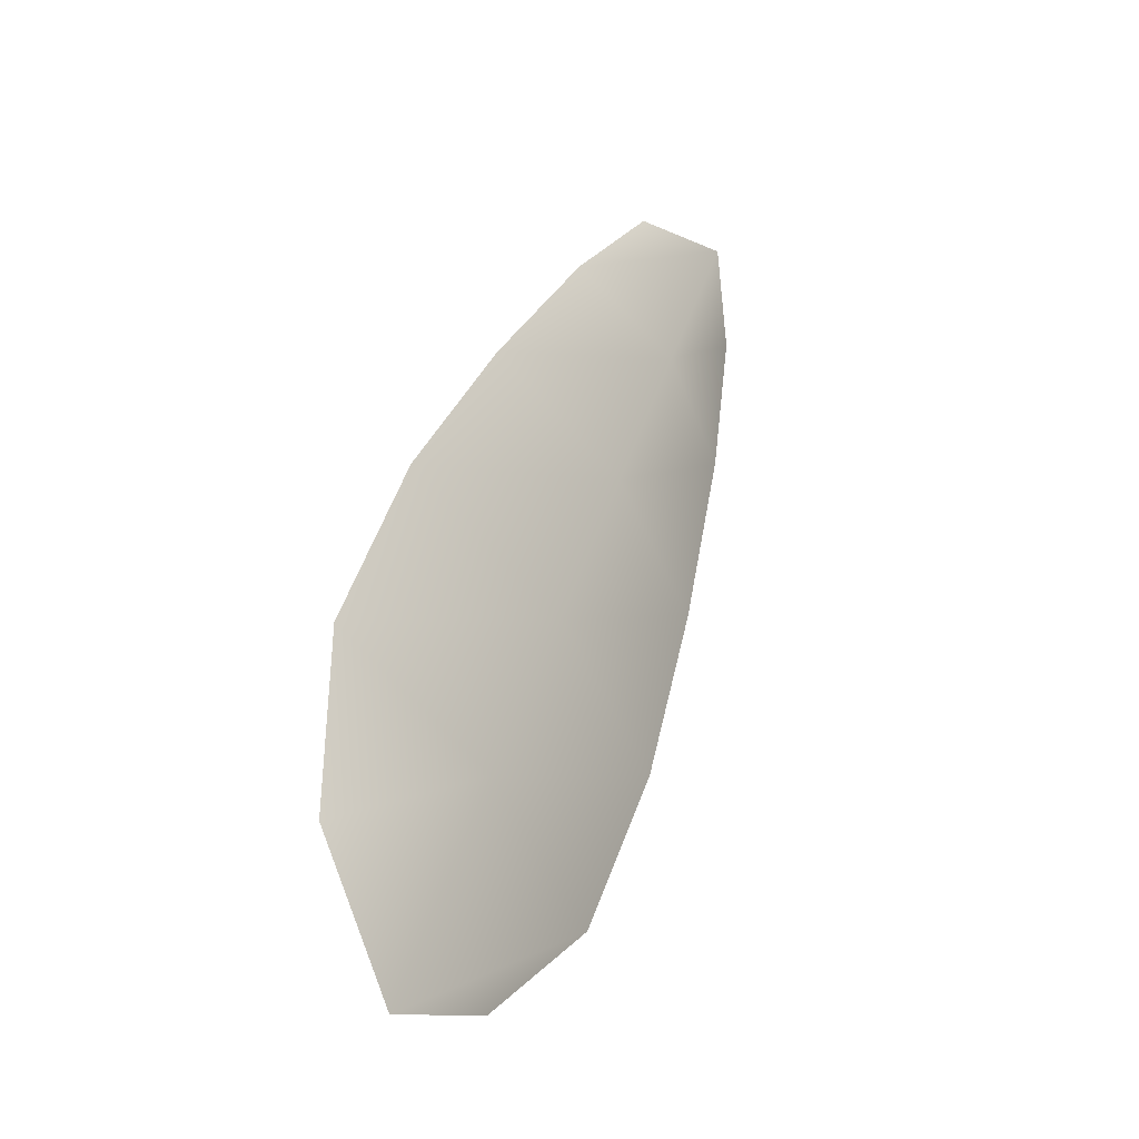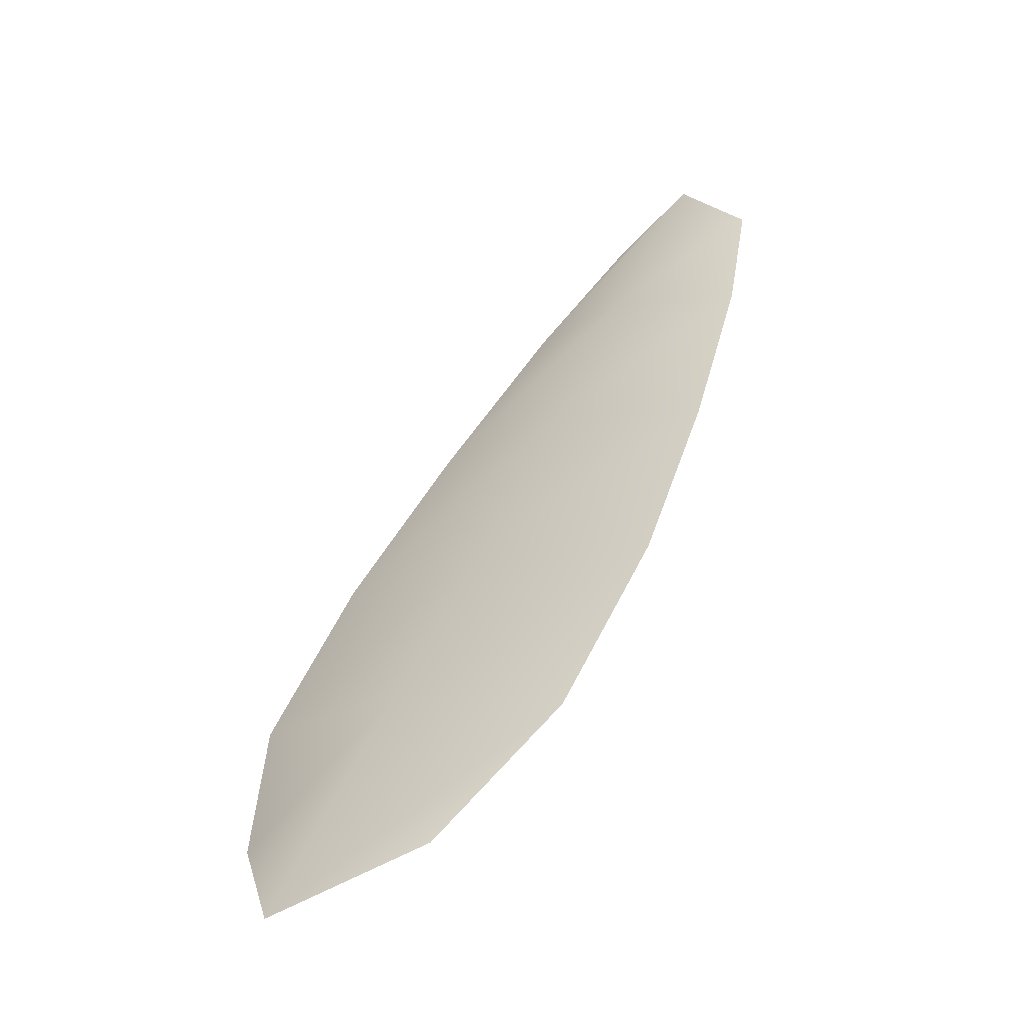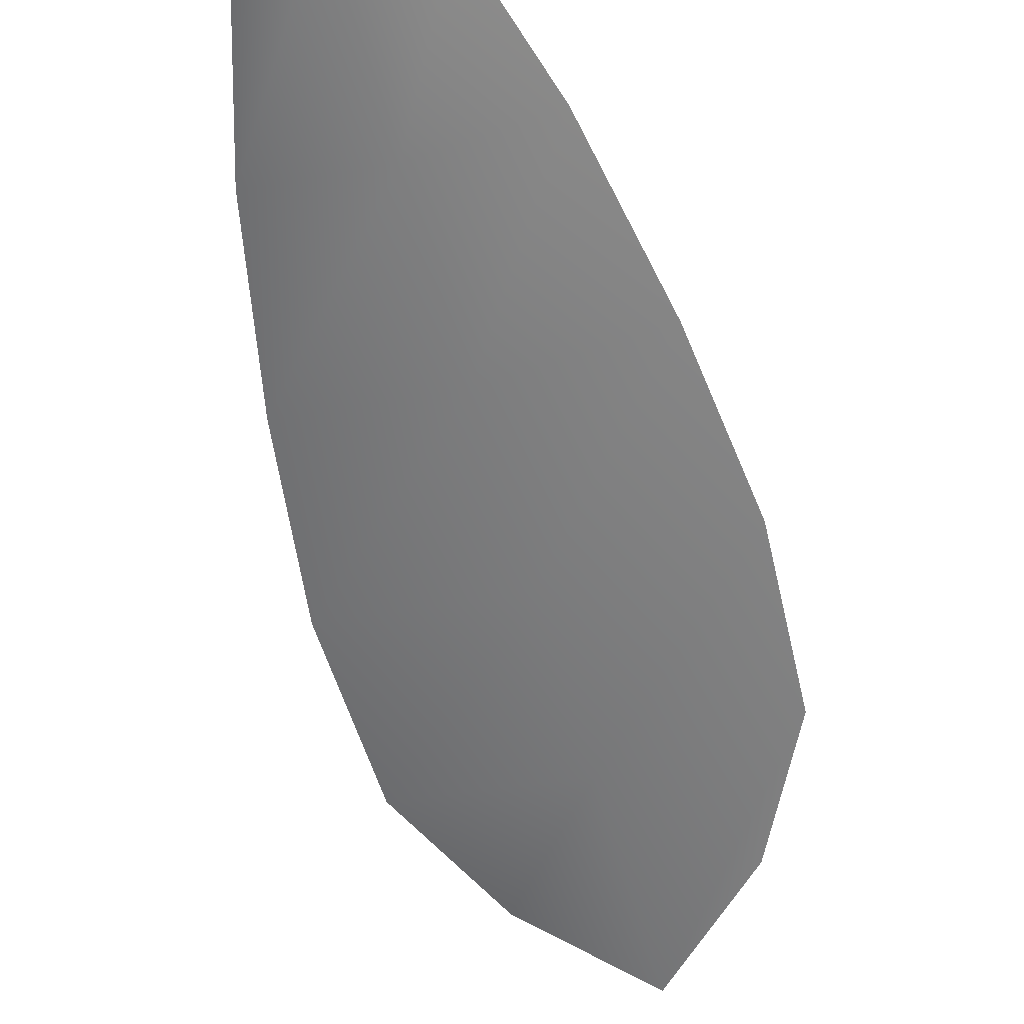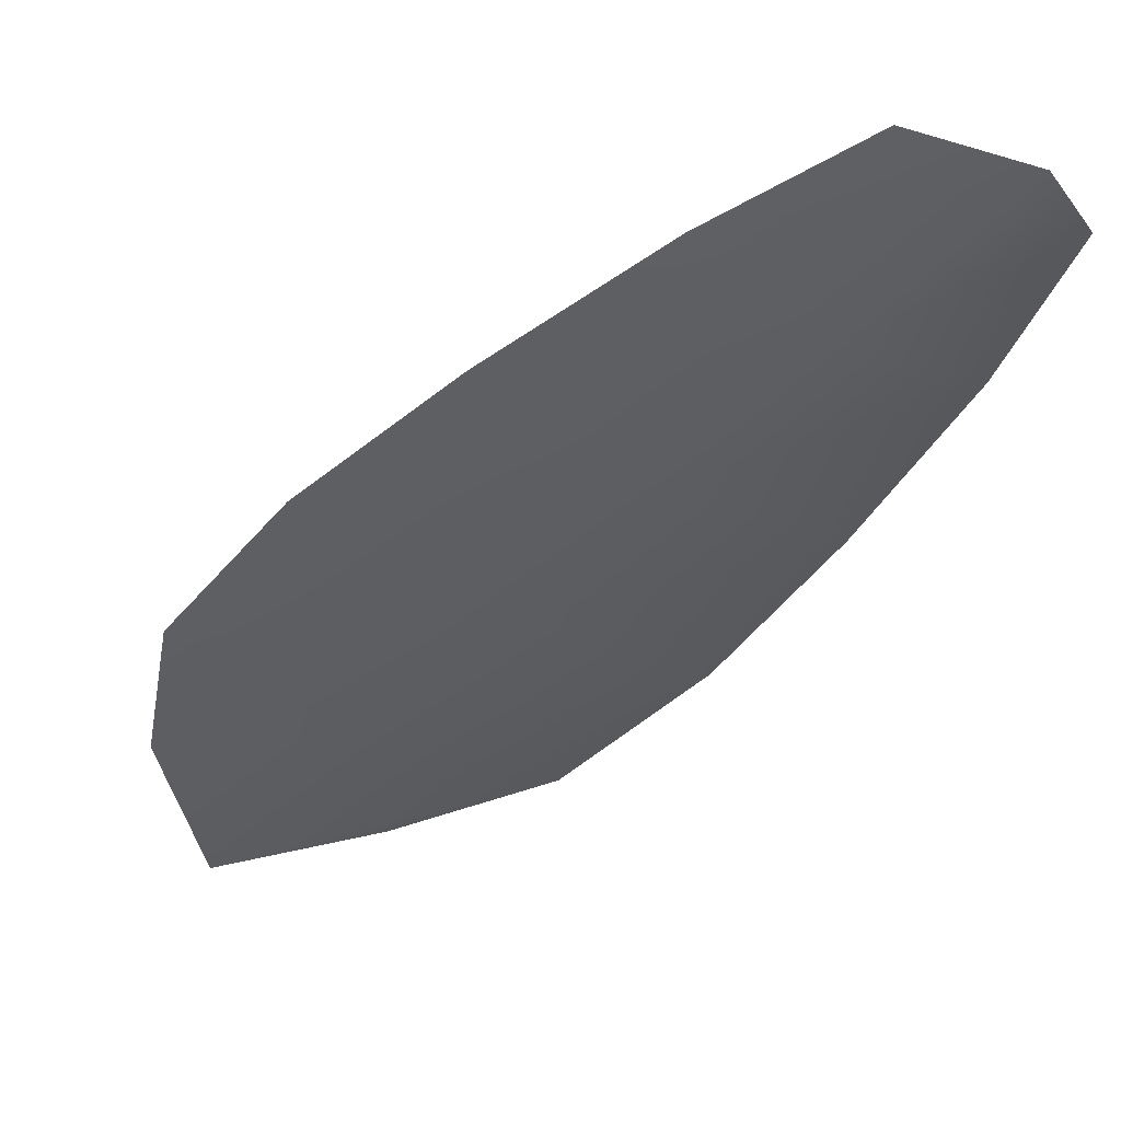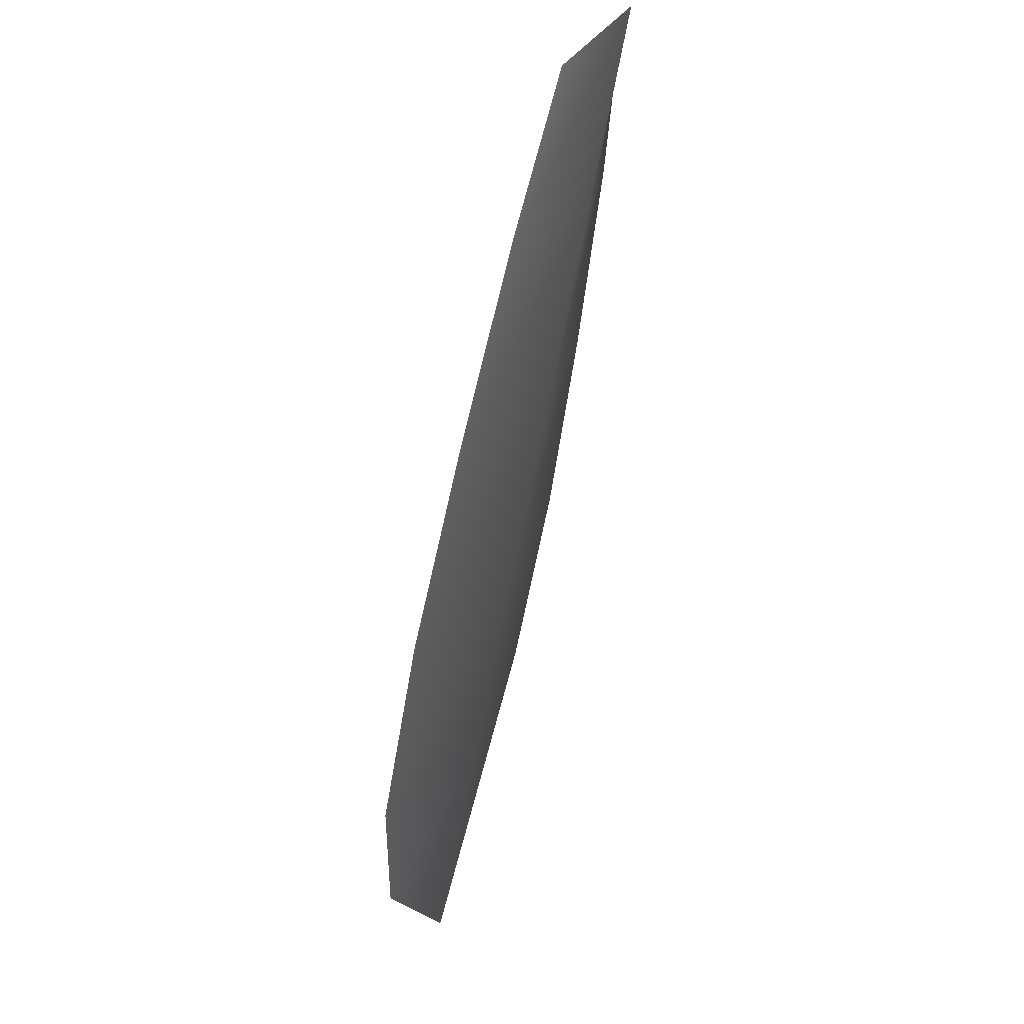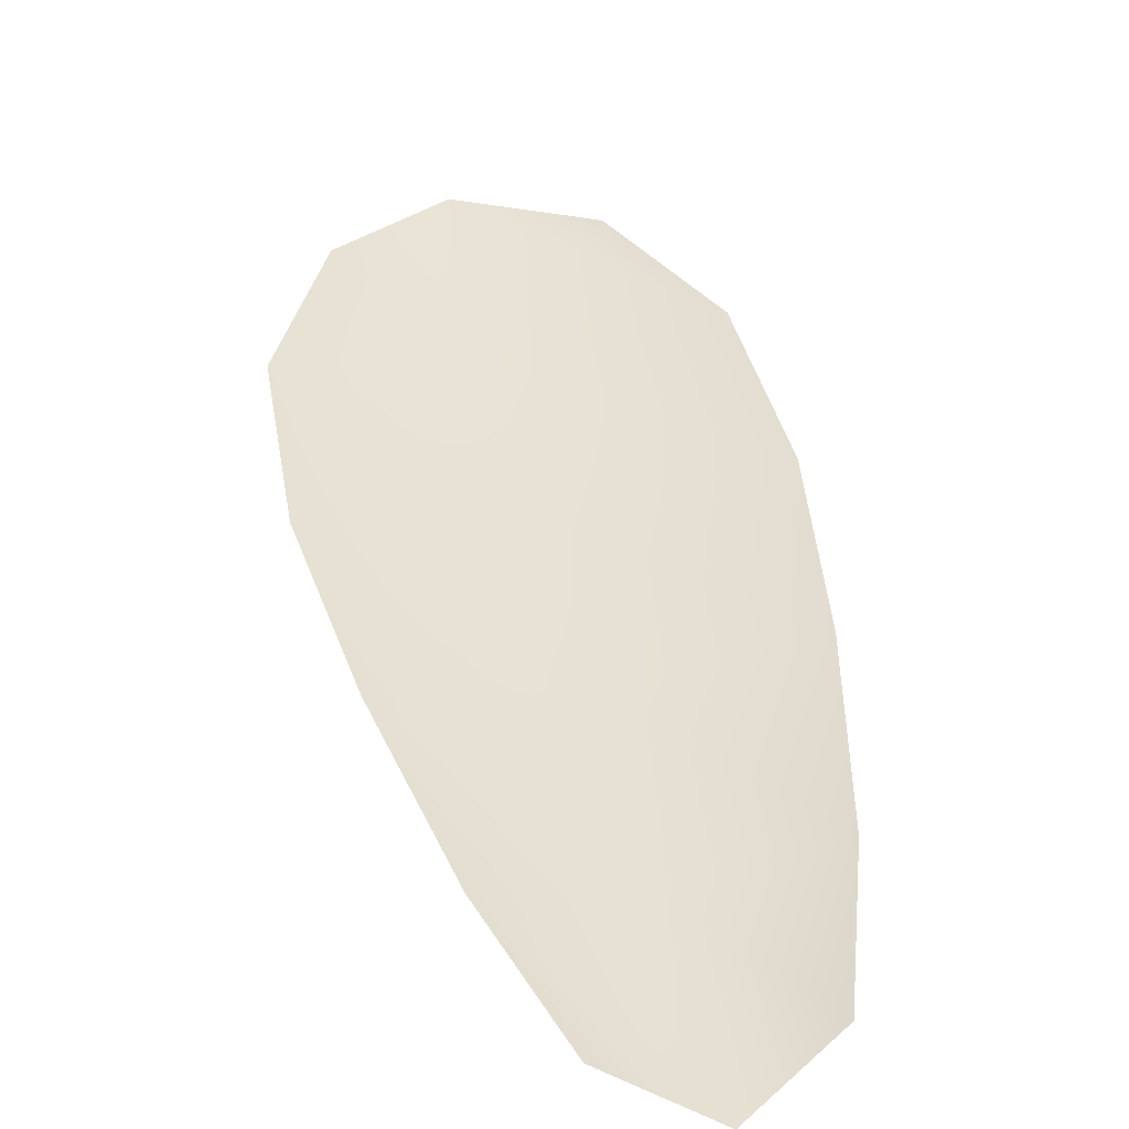
<metadata>
{"format":"obj","ext":"obj","renderer":"f3d","projection":"perspective","resolution":1024,"background":"white","views":[{"elev":-25.7,"azim":127.3,"up":"+Y"},{"elev":-57.1,"azim":-148.4,"up":"+Y"},{"elev":-58.2,"azim":-137.5,"up":"+Z"},{"elev":-36.4,"azim":172.1,"up":"+Z"},{"elev":52.8,"azim":112.9,"up":"+Y"},{"elev":40.2,"azim":-163.9,"up":"+Z"}]}
</metadata>
<code>
o feather_flight_tertiary_075
v 0.1145 0.105 0.02223
v 0.1133 0.1043 0.02223
v 0.1183 0.09838 0.02223
v 0.1165 0.09748 0.02223
v 0.1137 0.105 0.022
v 0.1178 0.09717 0.022
v 0.1155 0.104 0.02223
v 0.1165 0.1027 0.02223
v 0.1175 0.1013 0.02223
v 0.1182 0.09979 0.02223
v 0.1154 0.09834 0.02223
v 0.1146 0.09979 0.02223
v 0.114 0.1014 0.02223
v 0.1135 0.103 0.02223
v 0.1145 0.1035 0.022
v 0.1153 0.102 0.022
v 0.116 0.1005 0.022
v 0.1168 0.09907 0.022
f 18 10 3 6
f 11 18 6 4
f 5 1 7 15
f 15 7 8 16
f 16 8 9 17
f 17 9 10 18
f 2 5 15 14
f 14 15 16 13
f 13 16 17 12
f 12 17 18 11

</code>
